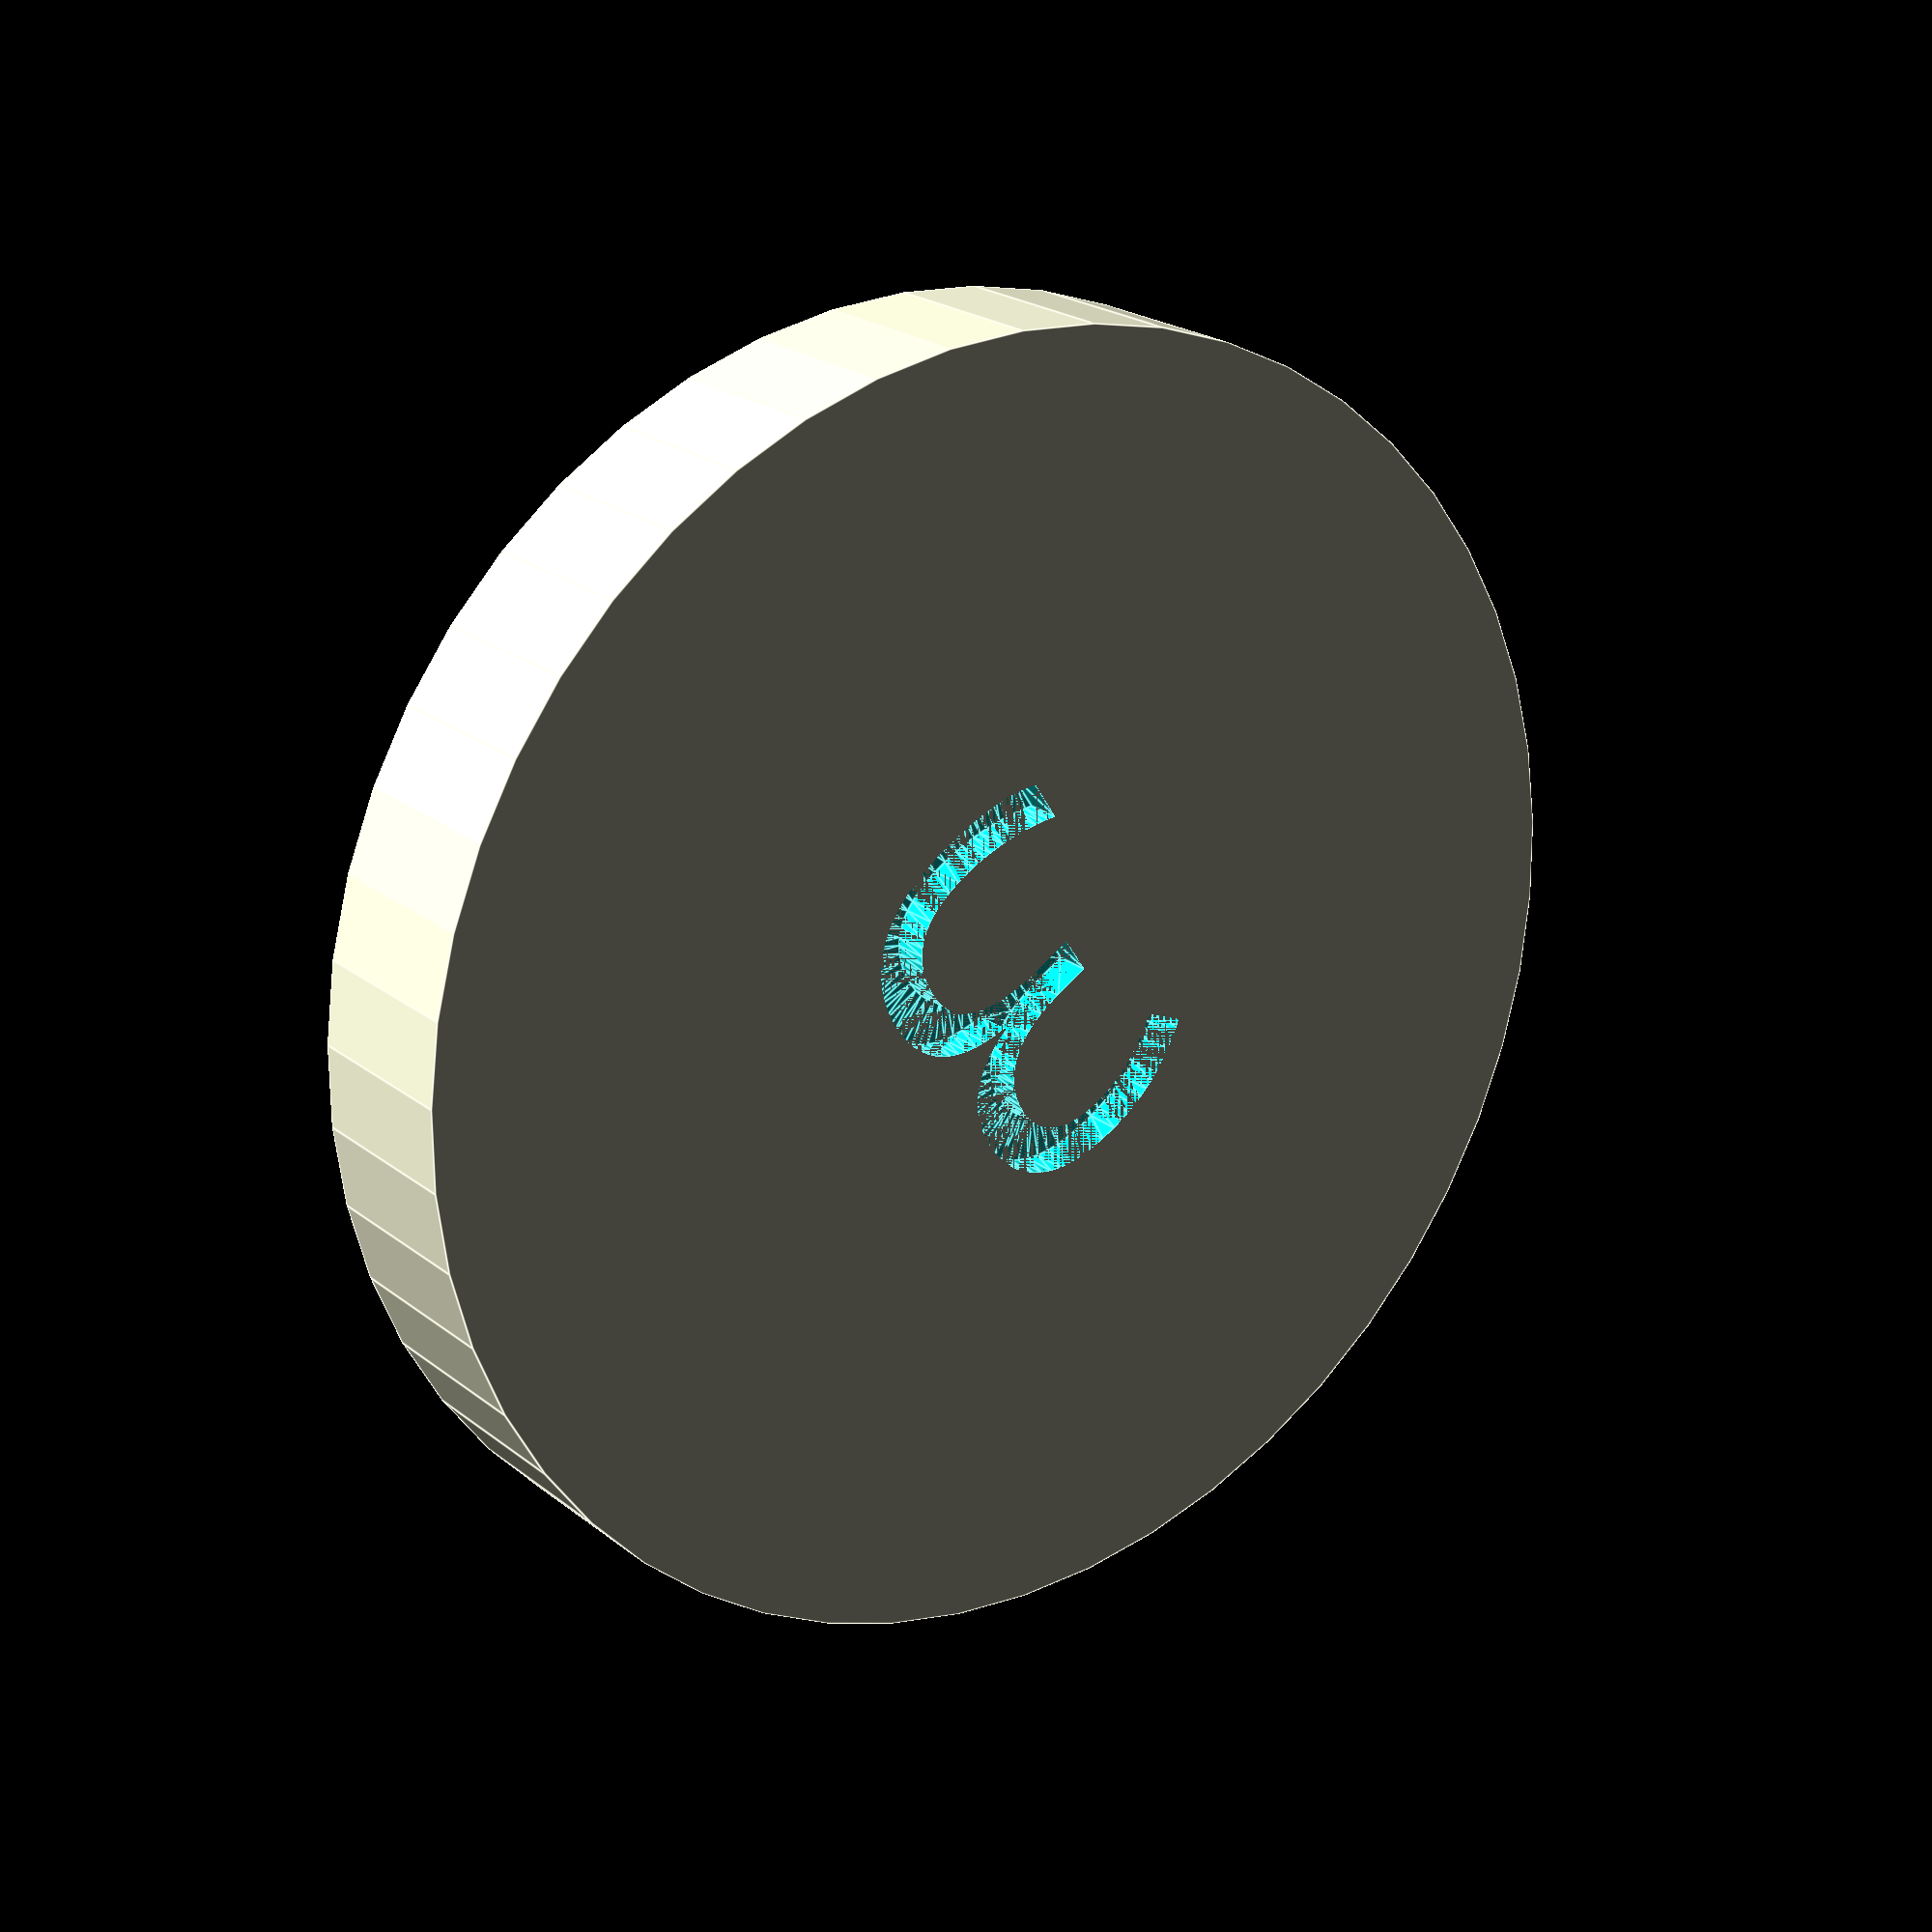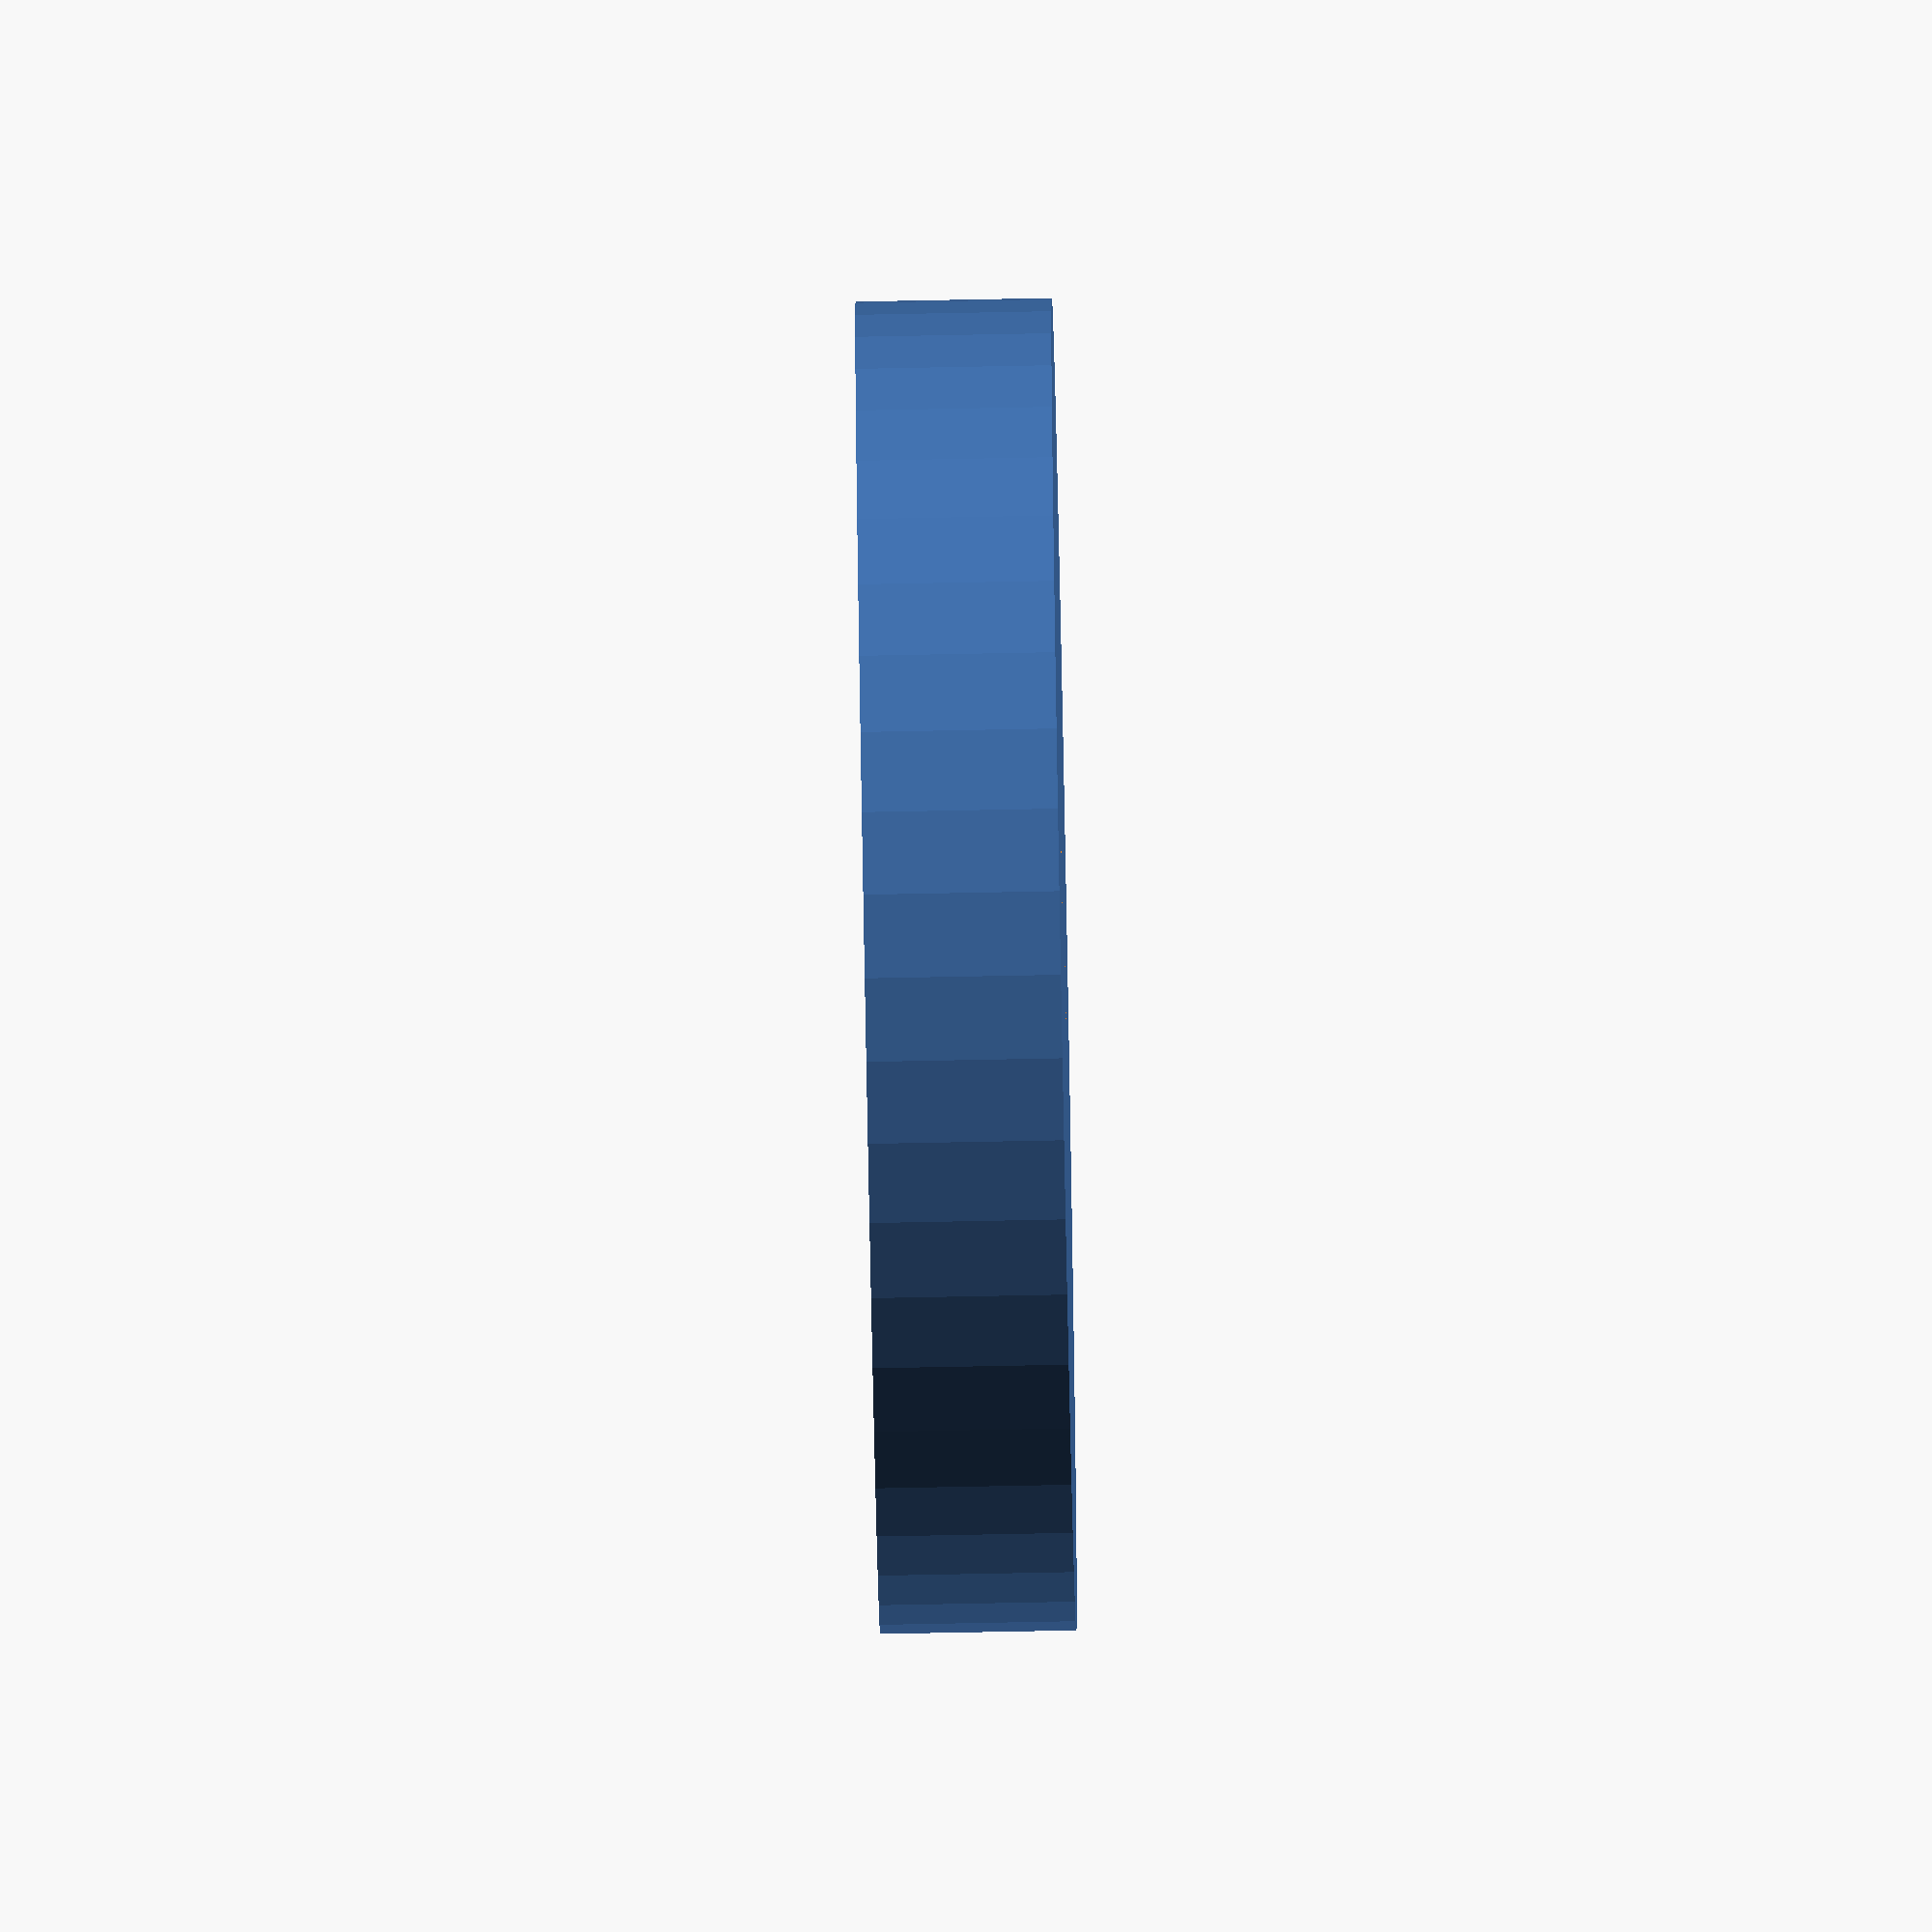
<openscad>
$fn = 50;


difference() {
	union() {
		translate(v = [0, 0, -5.0000000000]) {
			cylinder(h = 5, r = 17.0000000000);
		}
	}
	union() {
		#translate(v = [0, 0, -5.0000000000]) {
			cylinder(h = 3, r1 = 15.0750000000, r2 = 14.9250000000);
		}
		translate(v = [0, 0, -1]) {
			linear_extrude(height = 1) {
				text(font = "Impact", halign = "center", size = 10, text = "3", valign = "center");
			}
		}
	}
}
</openscad>
<views>
elev=339.2 azim=147.2 roll=324.5 proj=p view=edges
elev=254.5 azim=205.4 roll=268.9 proj=o view=solid
</views>
